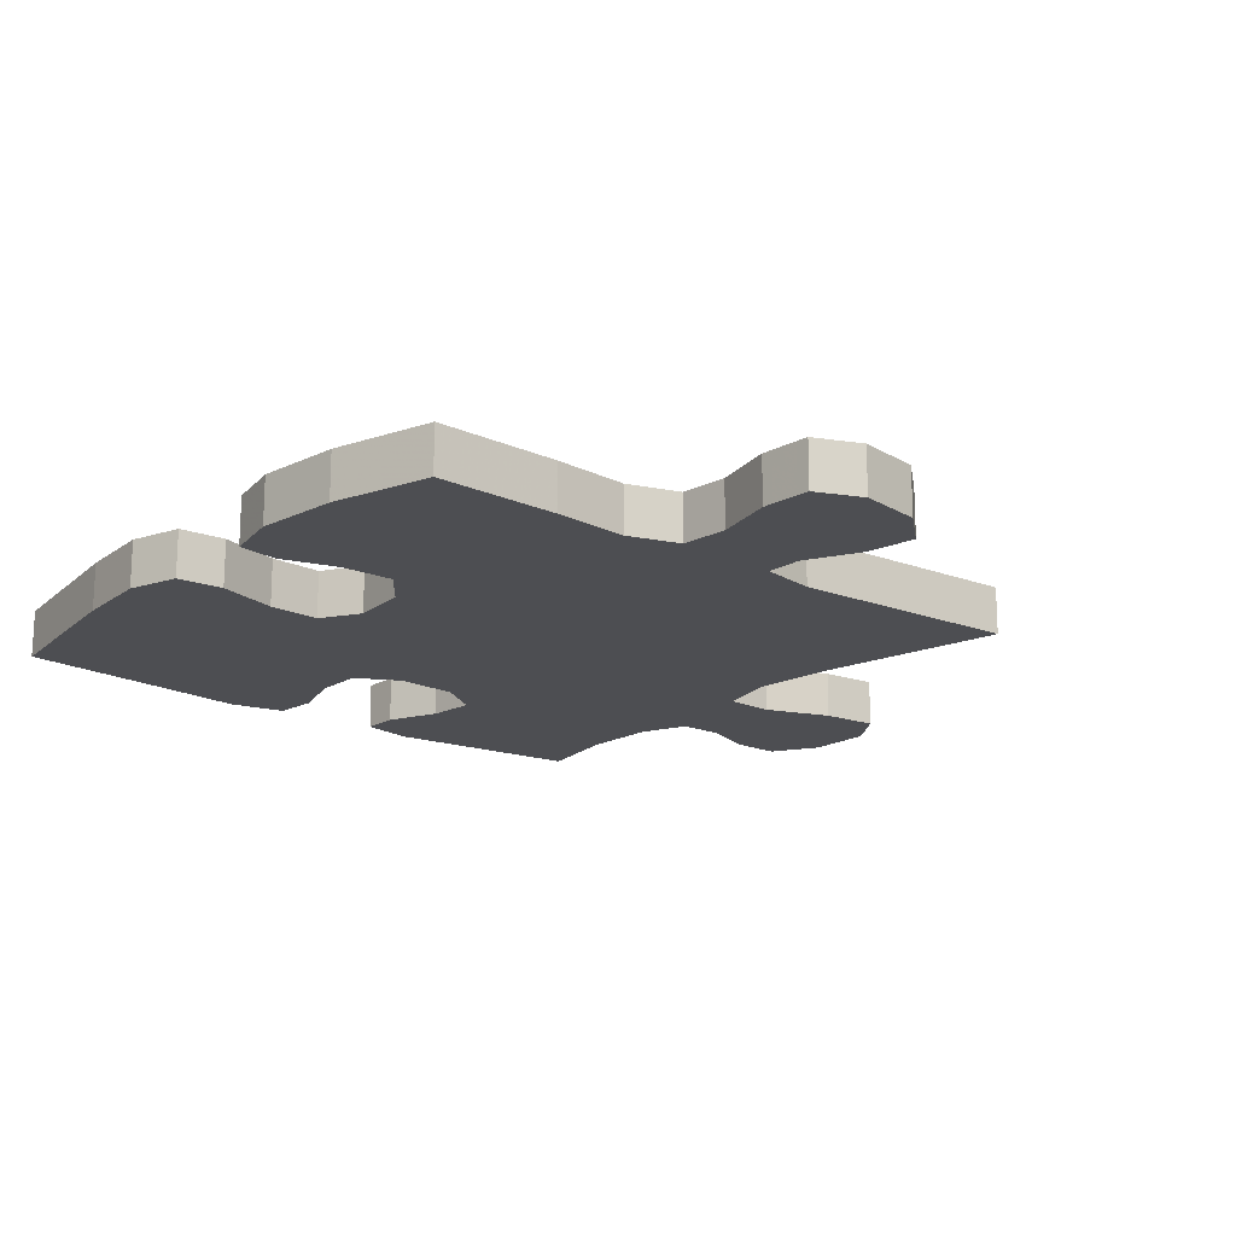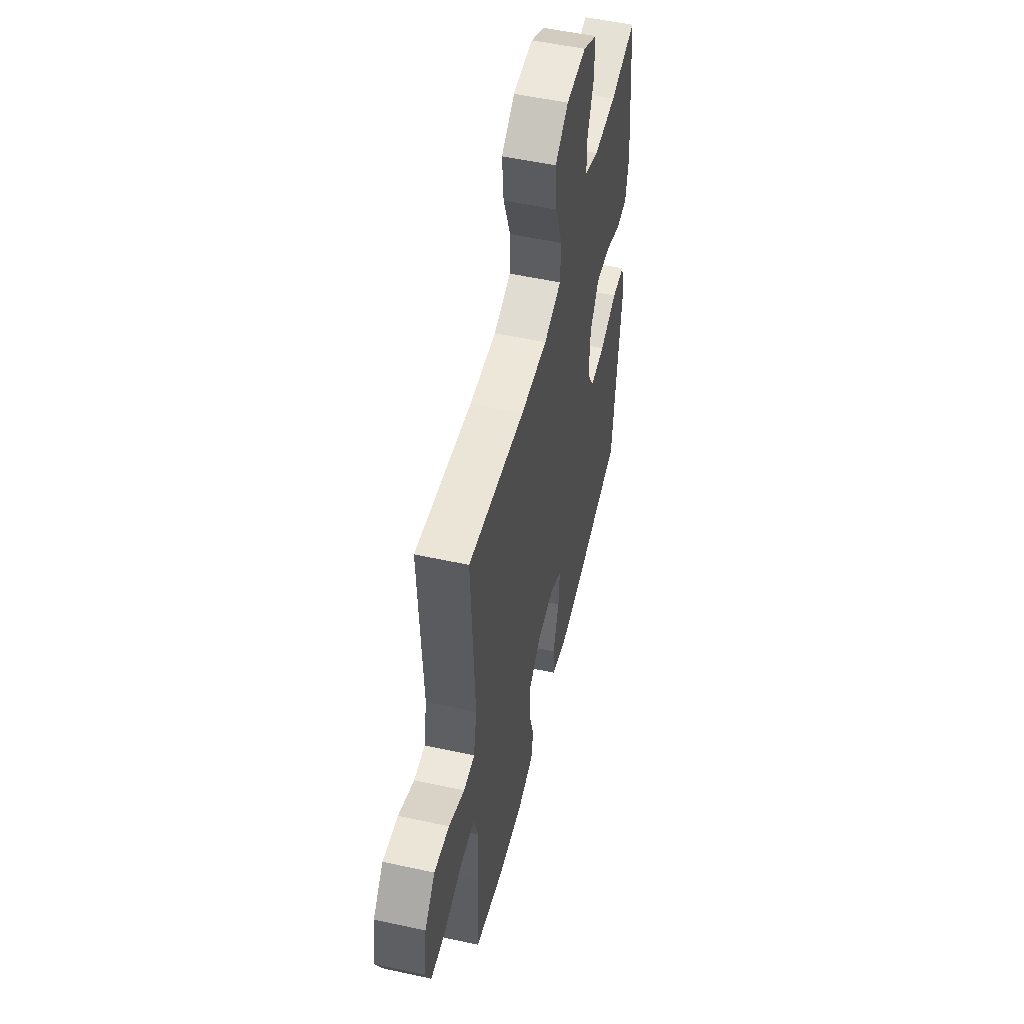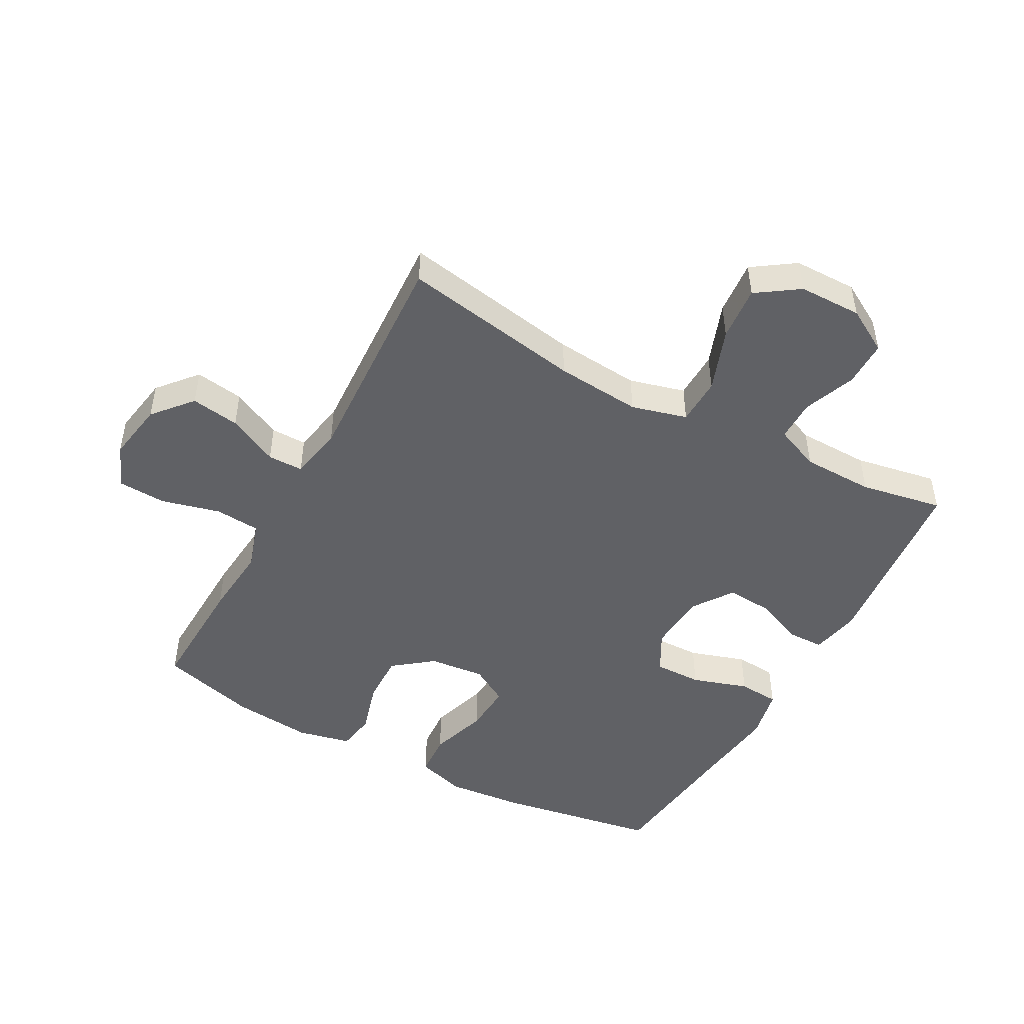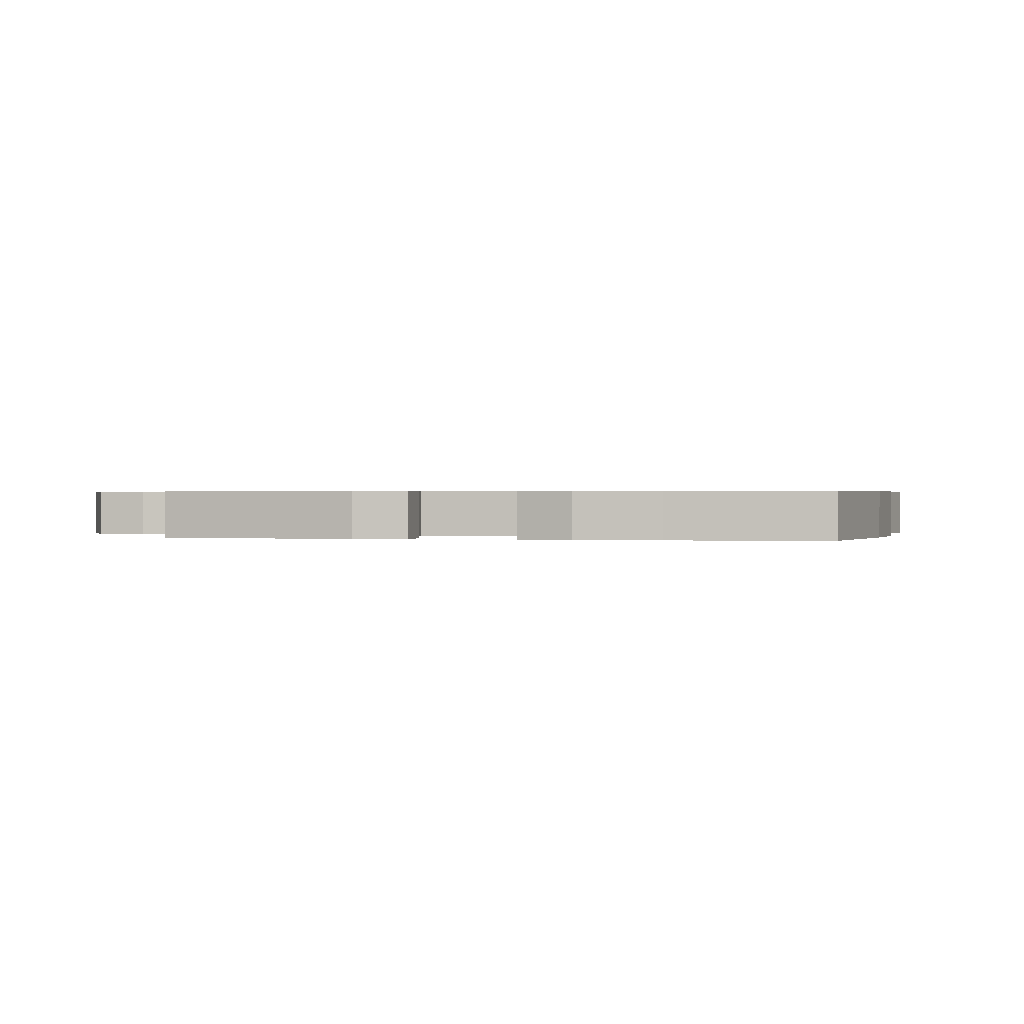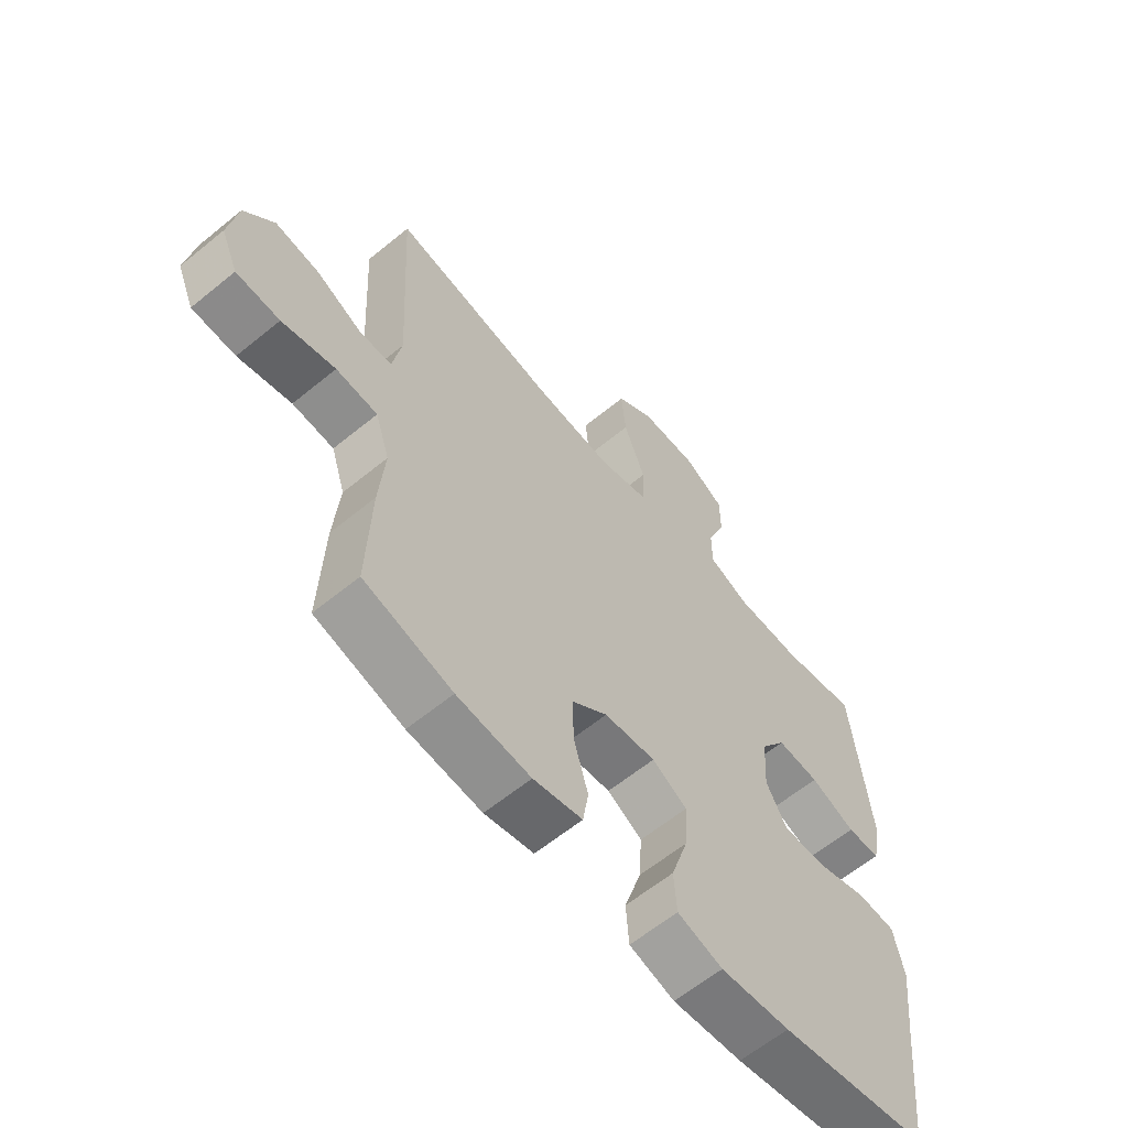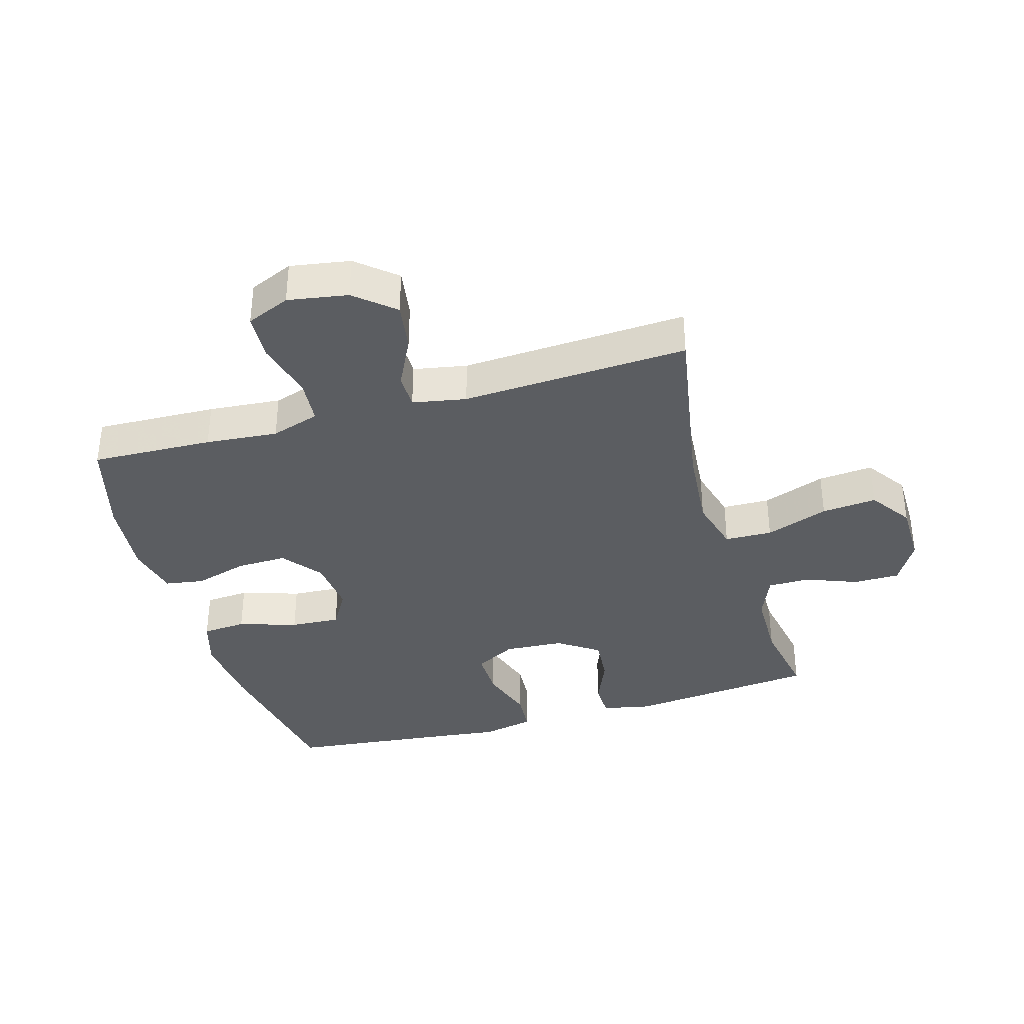
<metadata>
{"format":"obj","ext":"obj","renderer":"f3d","projection":"perspective","resolution":1024,"background":"white","views":[{"elev":-17.1,"azim":-130.3,"up":"+Y"},{"elev":52.9,"azim":-76.8,"up":"+Z"},{"elev":-47.8,"azim":-28.6,"up":"+Y"},{"elev":0.4,"azim":103.0,"up":"+Y"},{"elev":-61.6,"azim":-50.2,"up":"+Z"},{"elev":-36.2,"azim":-73.8,"up":"+Y"}]}
</metadata>
<code>
v -0.5 0.07 0.5
v -0.21 0.07 0.449
v -0.073 0.07 0.437
v 0.016 0.07 0.461
v 0.018 0.07 0.537
v -0.019 0.07 0.638
v -0.027 0.07 0.726
v 0.04 0.07 0.772
v 0.141 0.07 0.773
v 0.212 0.07 0.732
v 0.212 0.07 0.658
v 0.18 0.07 0.575
v 0.18 0.07 0.508
v 0.252 0.07 0.478
v 0.367 0.07 0.476
v 0.5 0.07 0.5
v 0.532 0.07 0.196
v 0.516 0.07 0.117
v 0.458 0.07 0.116
v 0.379 0.07 0.149
v 0.305 0.07 0.155
v 0.26 0.07 0.09
v 0.254 0.07 -0.006
v 0.29 0.07 -0.072
v 0.367 0.07 -0.071
v 0.457 0.07 -0.042
v 0.523 0.07 -0.047
v 0.541 0.07 -0.131
v 0.526 0.07 -0.259
v 0.5 0.07 -0.5
v 0.238 0.07 -0.544
v 0.116 0.07 -0.555
v 0.037 0.07 -0.531
v 0.032 0.07 -0.46
v 0.062 0.07 -0.366
v 0.067 0.07 -0.286
v 0.006 0.07 -0.25
v -0.084 0.07 -0.259
v -0.147 0.07 -0.308
v -0.145 0.07 -0.389
v -0.12 0.07 -0.475
v -0.13 0.07 -0.537
v -0.216 0.07 -0.556
v -0.345 0.07 -0.543
v -0.5 0.07 -0.5
v -0.493 0.07 -0.305
v -0.483 0.07 -0.189
v -0.508 0.07 -0.111
v -0.581 0.07 -0.105
v -0.675 0.07 -0.129
v -0.752 0.07 -0.125
v -0.782 0.07 -0.055
v -0.766 0.07 0.041
v -0.713 0.07 0.103
v -0.635 0.07 0.091
v -0.554 0.07 0.051
v -0.497 0.07 0.051
v -0.481 0.07 0.137
v -0.5 0 0.5
v -0.21 0 0.449
v -0.073 0 0.437
v 0.016 0 0.461
v 0.018 0 0.537
v -0.019 0 0.638
v -0.027 0 0.726
v 0.04 0 0.772
v 0.141 0 0.773
v 0.212 0 0.732
v 0.212 0 0.658
v 0.18 0 0.575
v 0.18 0 0.508
v 0.252 0 0.478
v 0.367 0 0.476
v 0.5 0 0.5
v 0.532 0 0.196
v 0.516 0 0.117
v 0.458 0 0.116
v 0.379 0 0.149
v 0.305 0 0.155
v 0.26 0 0.09
v 0.254 0 -0.006
v 0.29 0 -0.072
v 0.367 0 -0.071
v 0.457 0 -0.042
v 0.523 0 -0.047
v 0.541 0 -0.131
v 0.526 0 -0.259
v 0.5 0 -0.5
v 0.238 0 -0.544
v 0.116 0 -0.555
v 0.037 0 -0.531
v 0.032 0 -0.46
v 0.062 0 -0.366
v 0.067 0 -0.286
v 0.006 0 -0.25
v -0.084 0 -0.259
v -0.147 0 -0.308
v -0.145 0 -0.389
v -0.12 0 -0.475
v -0.13 0 -0.537
v -0.216 0 -0.556
v -0.345 0 -0.543
v -0.5 0 -0.5
v -0.493 0 -0.305
v -0.483 0 -0.189
v -0.508 0 -0.111
v -0.581 0 -0.105
v -0.675 0 -0.129
v -0.752 0 -0.125
v -0.782 0 -0.055
v -0.766 0 0.041
v -0.713 0 0.103
v -0.635 0 0.091
v -0.554 0 0.051
v -0.497 0 0.051
v -0.481 0 0.137
f 53 54 55 56
f 53 56 57
f 52 53 57
f 49 50 51 52
f 48 49 52 57
f 47 48 57 58
f 45 46 47
f 44 45 47
f 43 44 47 58
f 40 41 42 43
f 39 40 43 58
f 32 33 34 35
f 32 35 36
f 29 30 31 32
f 29 32 36
f 28 29 36 37
f 25 26 27 28
f 24 25 28 37
f 17 18 19 20
f 15 16 17 20
f 14 15 20 21
f 13 14 21 22
f 9 10 11 12
f 9 12 13
f 8 9 13
f 5 6 7 8
f 4 5 8 13
f 39 58 1 2
f 38 39 2 3
f 23 24 37 38
f 23 38 3 4
f 4 13 22 23
f 114 113 112 111
f 115 114 111
f 115 111 110
f 110 109 108 107
f 115 110 107 106
f 116 115 106 105
f 105 104 103
f 105 103 102
f 116 105 102 101
f 101 100 99 98
f 116 101 98 97
f 93 92 91 90
f 94 93 90
f 90 89 88 87
f 94 90 87
f 95 94 87 86
f 86 85 84 83
f 95 86 83 82
f 78 77 76 75
f 78 75 74 73
f 79 78 73 72
f 80 79 72 71
f 70 69 68 67
f 71 70 67
f 71 67 66
f 66 65 64 63
f 71 66 63 62
f 60 59 116 97
f 61 60 97 96
f 96 95 82 81
f 62 61 96 81
f 81 80 71 62
f 1 59 60 2
f 2 60 61 3
f 3 61 62 4
f 4 62 63 5
f 5 63 64 6
f 6 64 65 7
f 7 65 66 8
f 8 66 67 9
f 9 67 68 10
f 10 68 69 11
f 11 69 70 12
f 12 70 71 13
f 13 71 72 14
f 14 72 73 15
f 15 73 74 16
f 16 74 75 17
f 17 75 76 18
f 18 76 77 19
f 19 77 78 20
f 20 78 79 21
f 21 79 80 22
f 22 80 81 23
f 23 81 82 24
f 24 82 83 25
f 25 83 84 26
f 26 84 85 27
f 27 85 86 28
f 28 86 87 29
f 29 87 88 30
f 30 88 89 31
f 31 89 90 32
f 32 90 91 33
f 33 91 92 34
f 34 92 93 35
f 35 93 94 36
f 36 94 95 37
f 37 95 96 38
f 38 96 97 39
f 39 97 98 40
f 40 98 99 41
f 41 99 100 42
f 42 100 101 43
f 43 101 102 44
f 44 102 103 45
f 45 103 104 46
f 46 104 105 47
f 47 105 106 48
f 48 106 107 49
f 49 107 108 50
f 50 108 109 51
f 51 109 110 52
f 52 110 111 53
f 53 111 112 54
f 54 112 113 55
f 55 113 114 56
f 56 114 115 57
f 57 115 116 58
f 58 116 59 1

</code>
